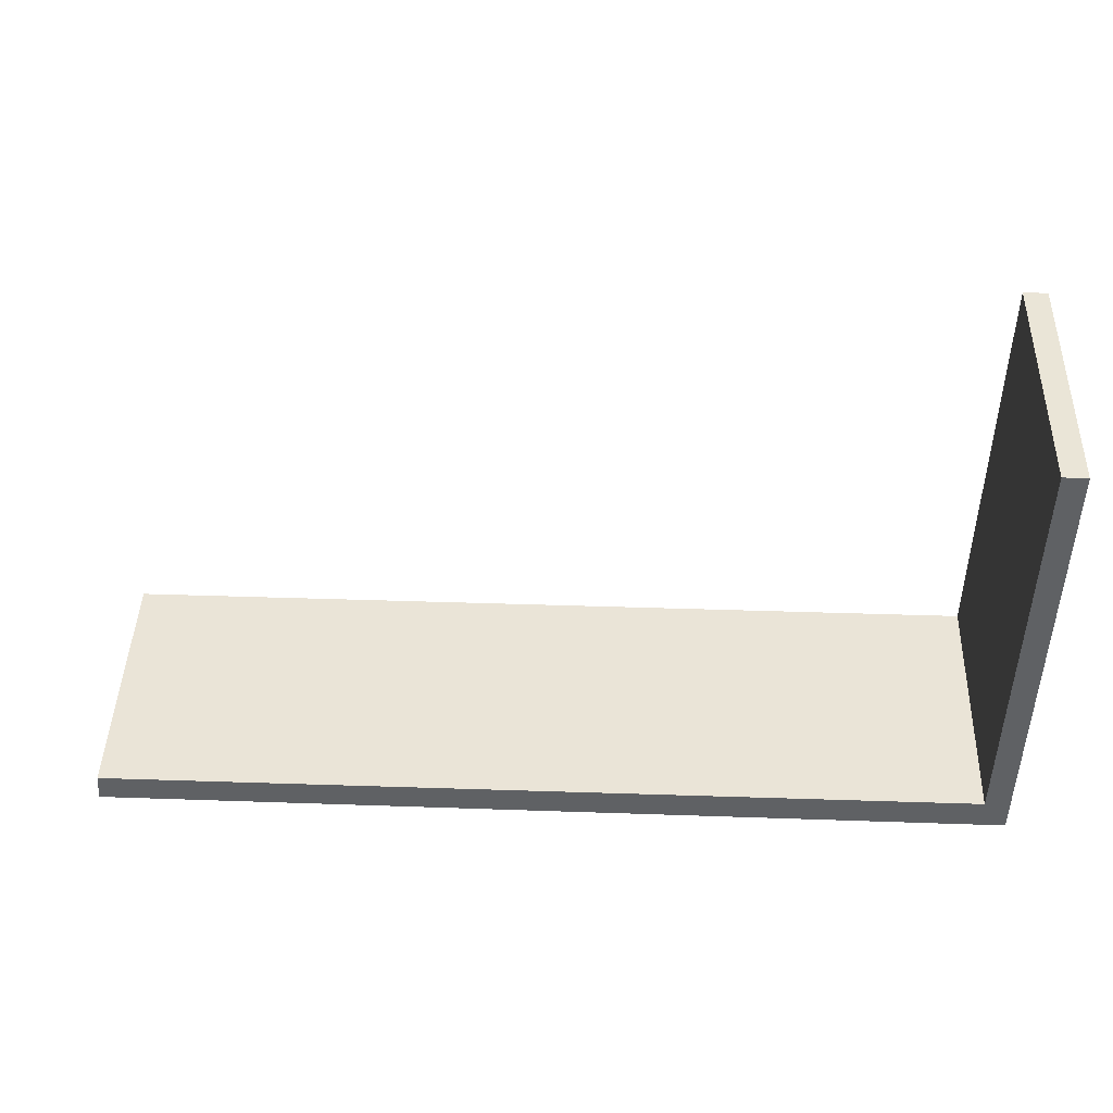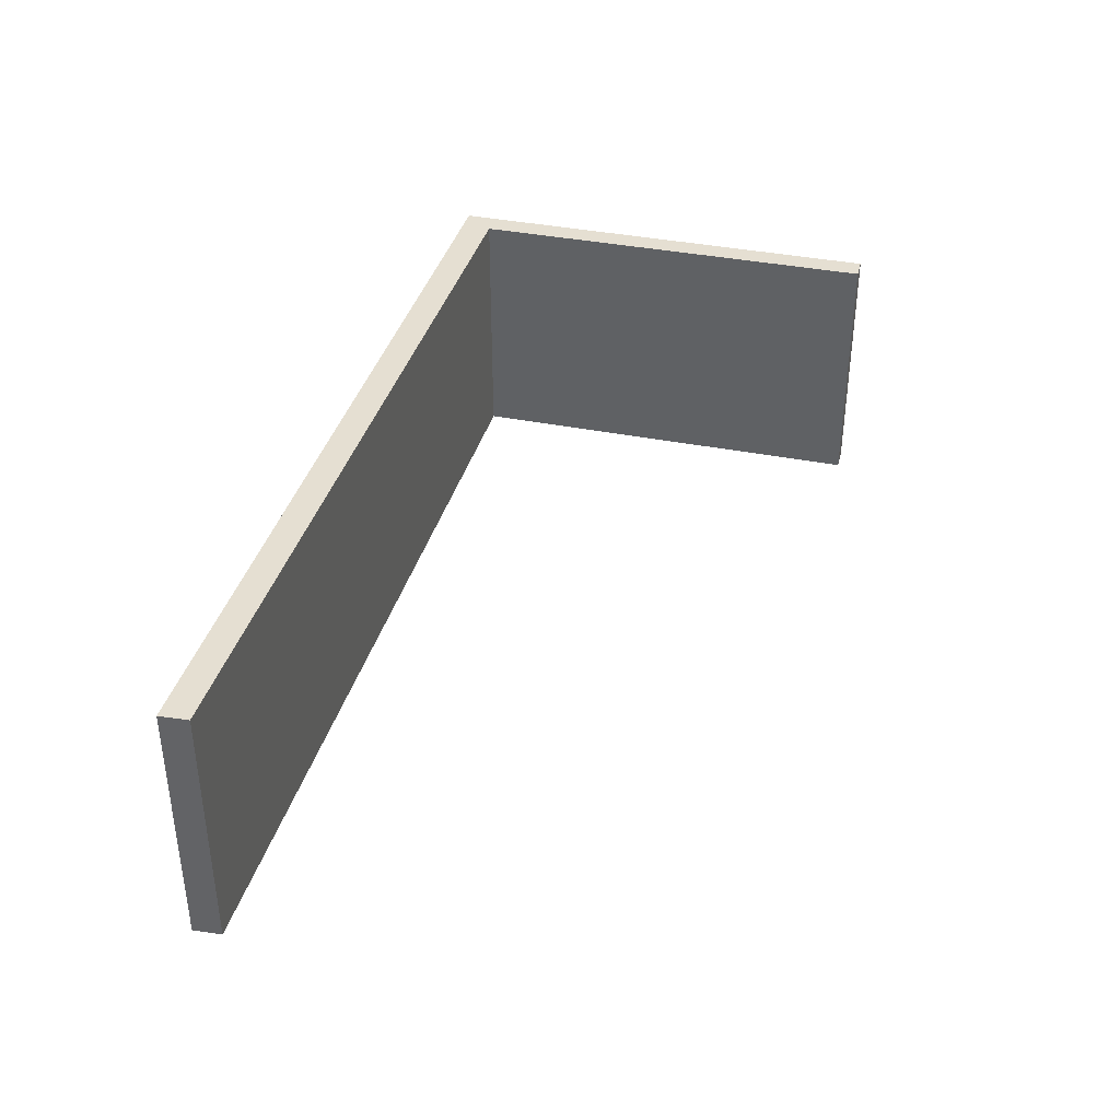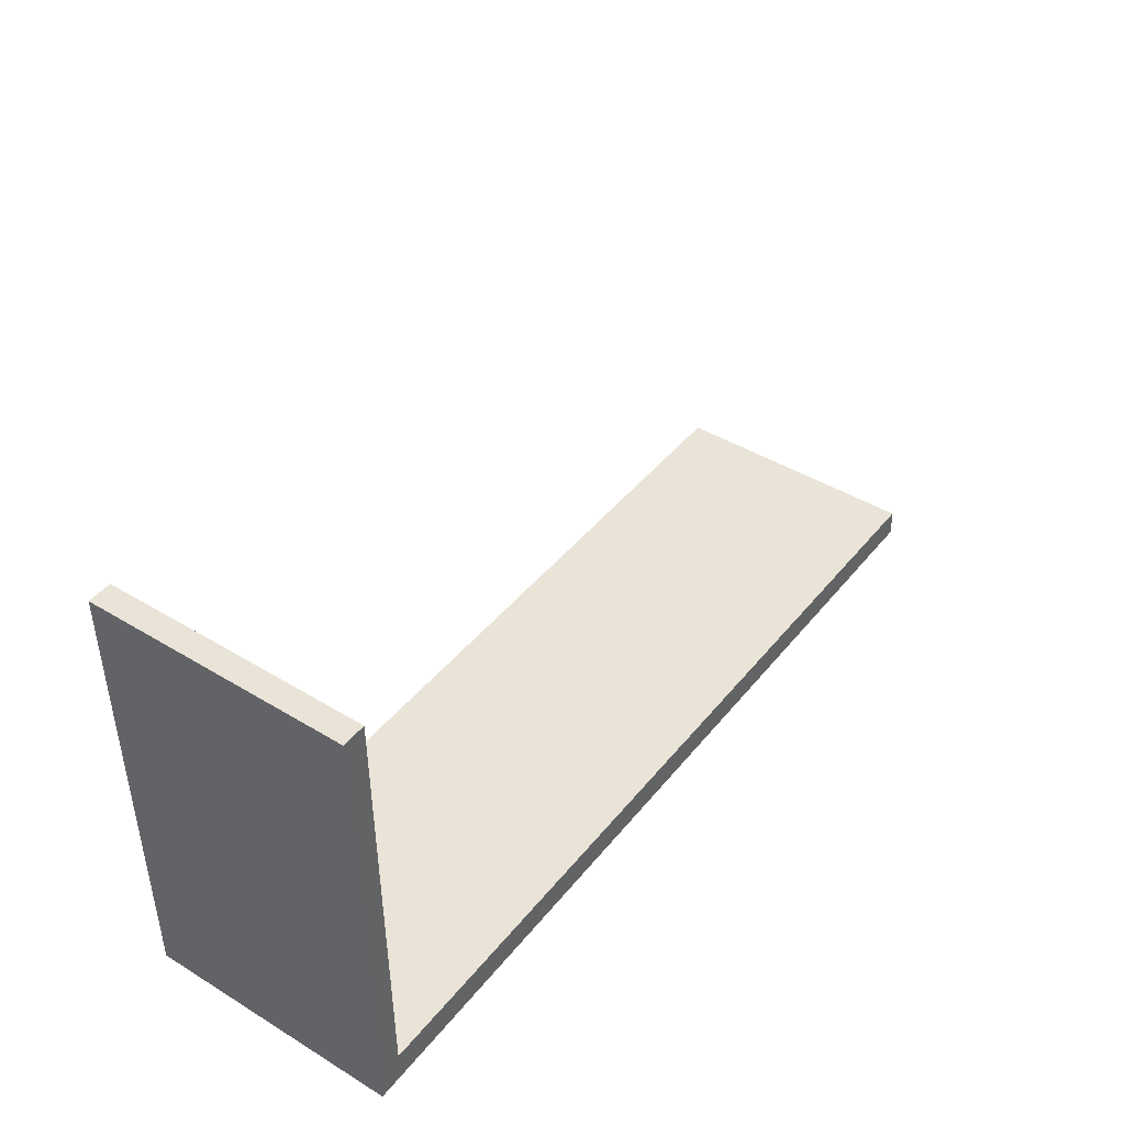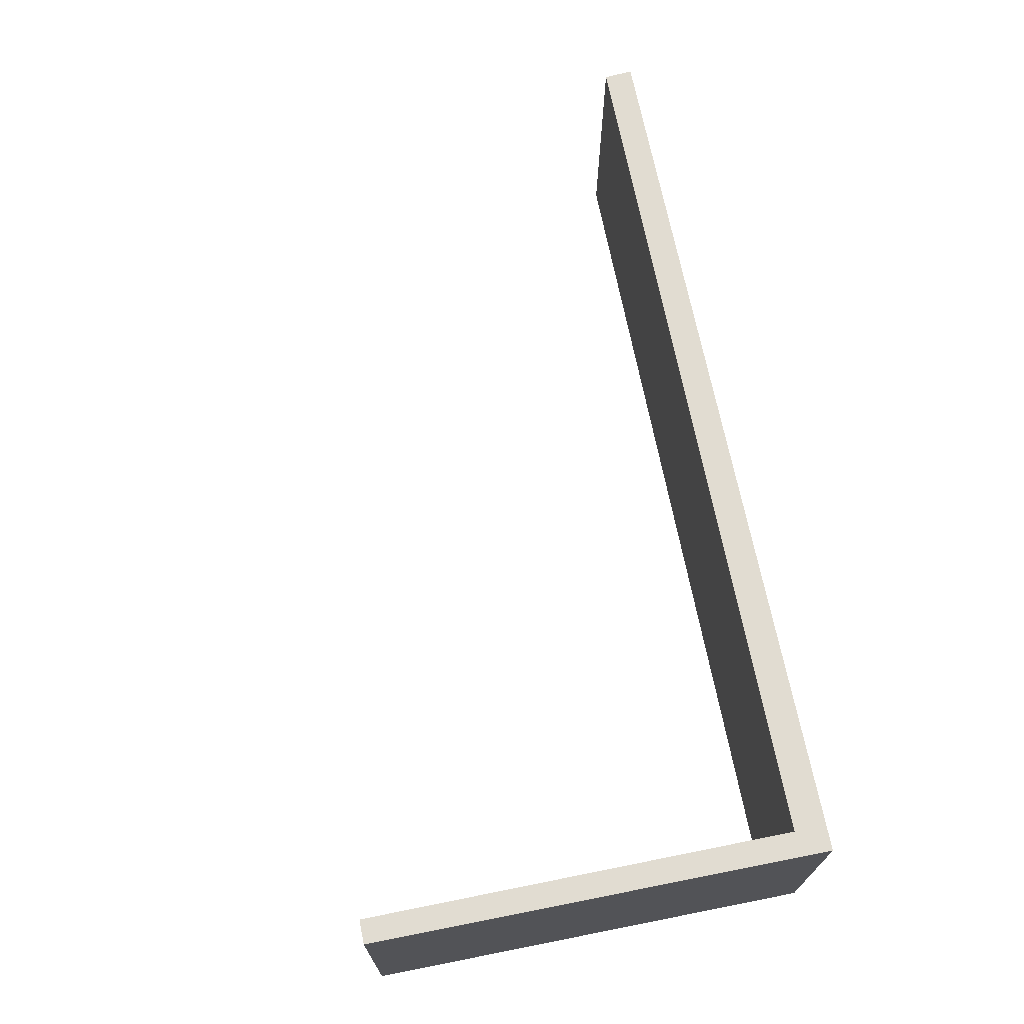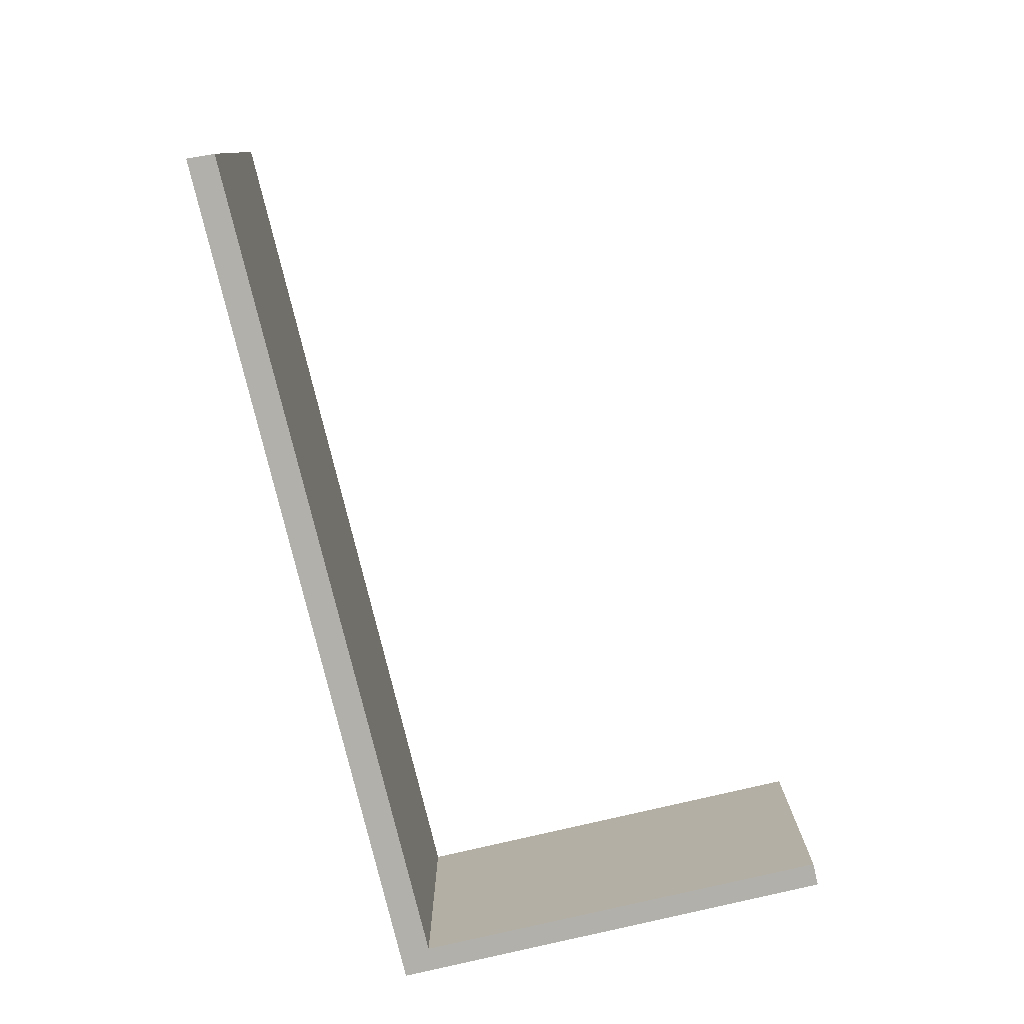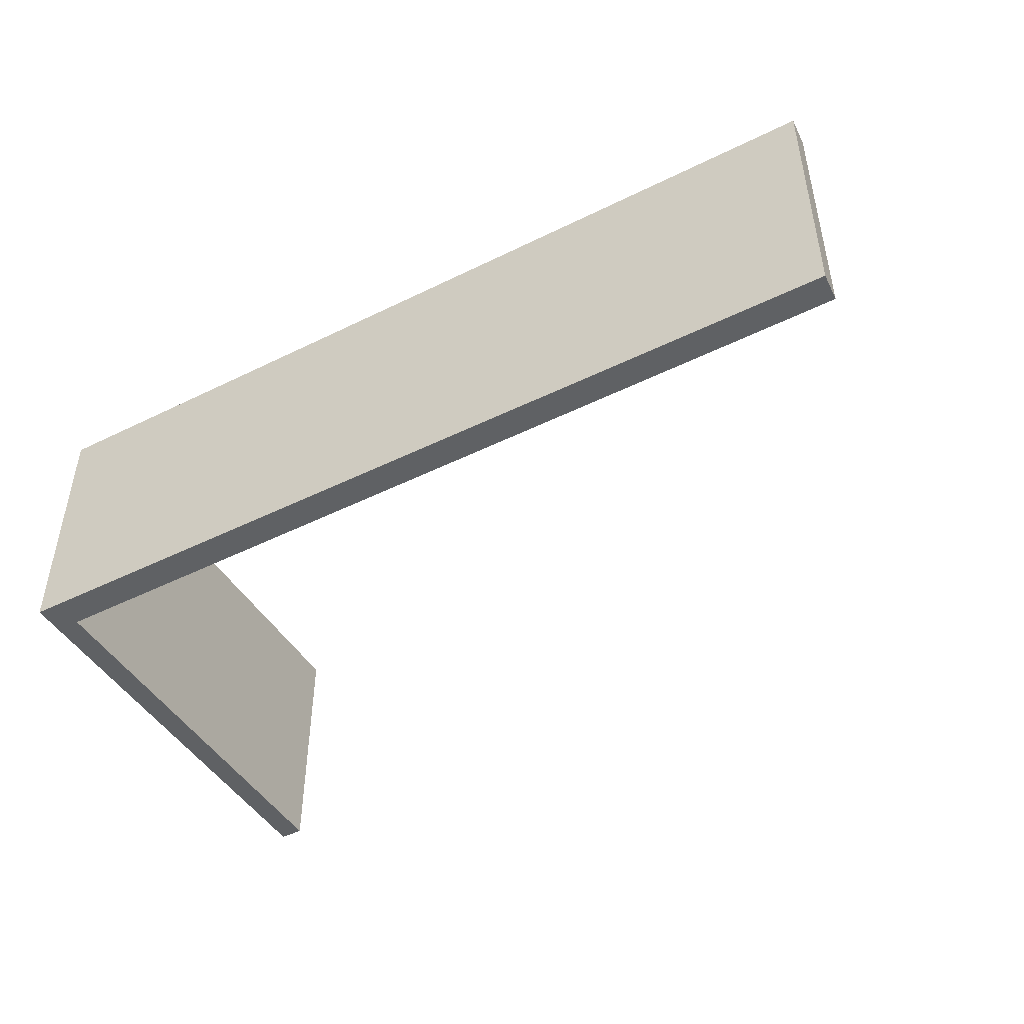
<metadata>
{"format":"obj","ext":"obj","renderer":"f3d","projection":"perspective","resolution":1024,"background":"white","views":[{"elev":43.7,"azim":2.0,"up":"+Z"},{"elev":37.5,"azim":-75.1,"up":"+Y"},{"elev":42.9,"azim":125.8,"up":"+Z"},{"elev":69.3,"azim":79.2,"up":"+Y"},{"elev":-78.4,"azim":-76.2,"up":"+Y"},{"elev":-46.2,"azim":-150.2,"up":"+Y"}]}
</metadata>
<code>
v  0 1.79 1.096e-16
v  0.015 1.79 0.199
v  6.228 1.79 -0.044
v  6.057 1.79 0.176
v  6.085 1.79 3.129
v  6.25 1.79 3.127
v  0.015 -1.219e-17 0.199
v  6.057 -1.078e-17 0.176
v  6.085 -1.916e-16 3.129
v  6.25 -1.915e-16 3.127
v  0 0 0
v  6.228 2.694e-18 -0.044
g defaultobject
f 1 2 3
f 4 3 2
f 5 3 4
f 6 3 5
f 7 4 2
f 4 7 8
f 9 6 5
f 6 9 10
f 8 5 4
f 5 8 9
f 11 2 1
f 2 11 7
f 10 3 6
f 3 10 12
f 12 1 3
f 1 12 11
f 10 9 12
f 8 12 9
f 11 12 8
f 7 11 8

</code>
